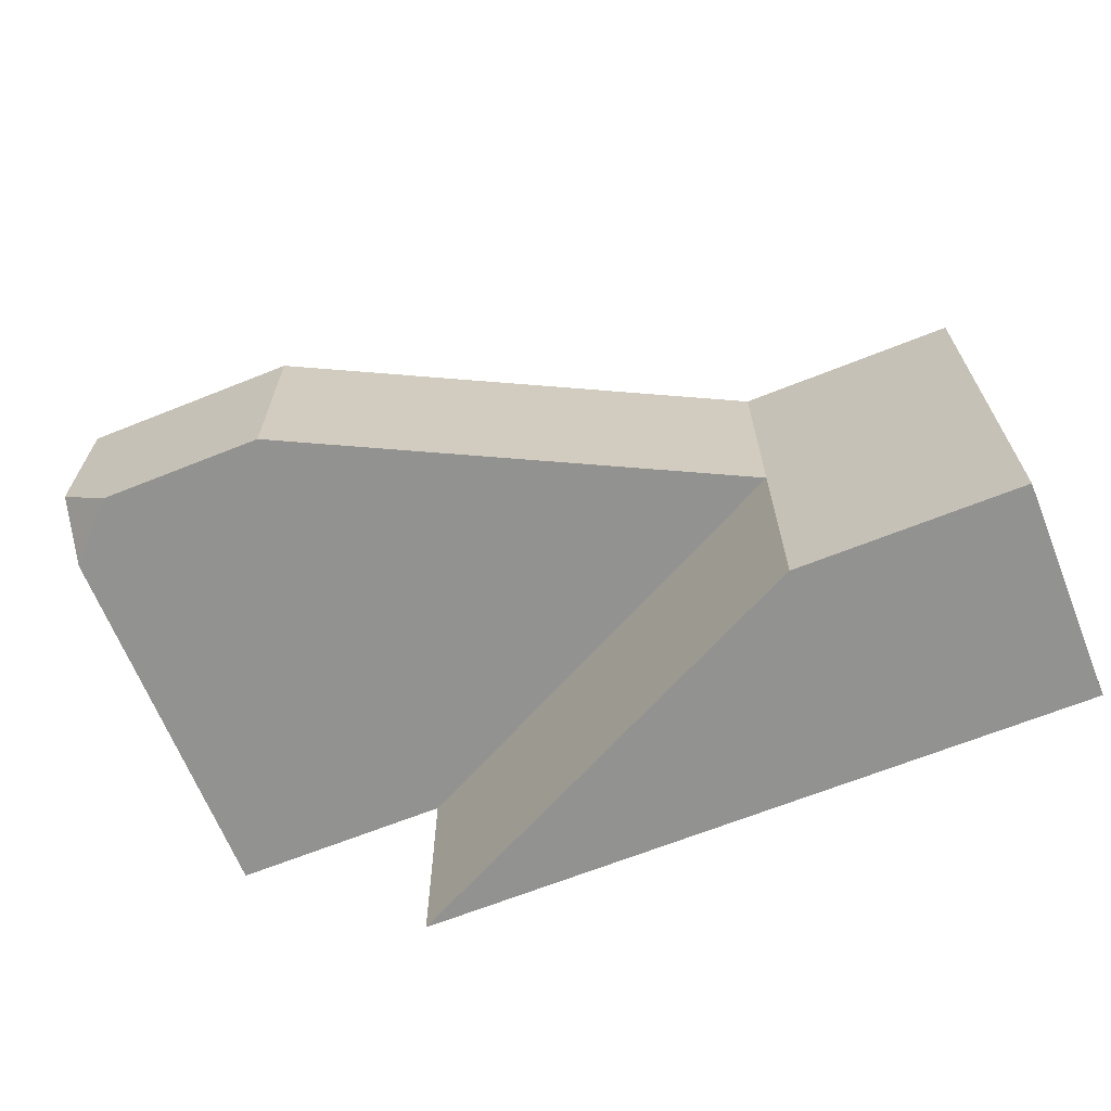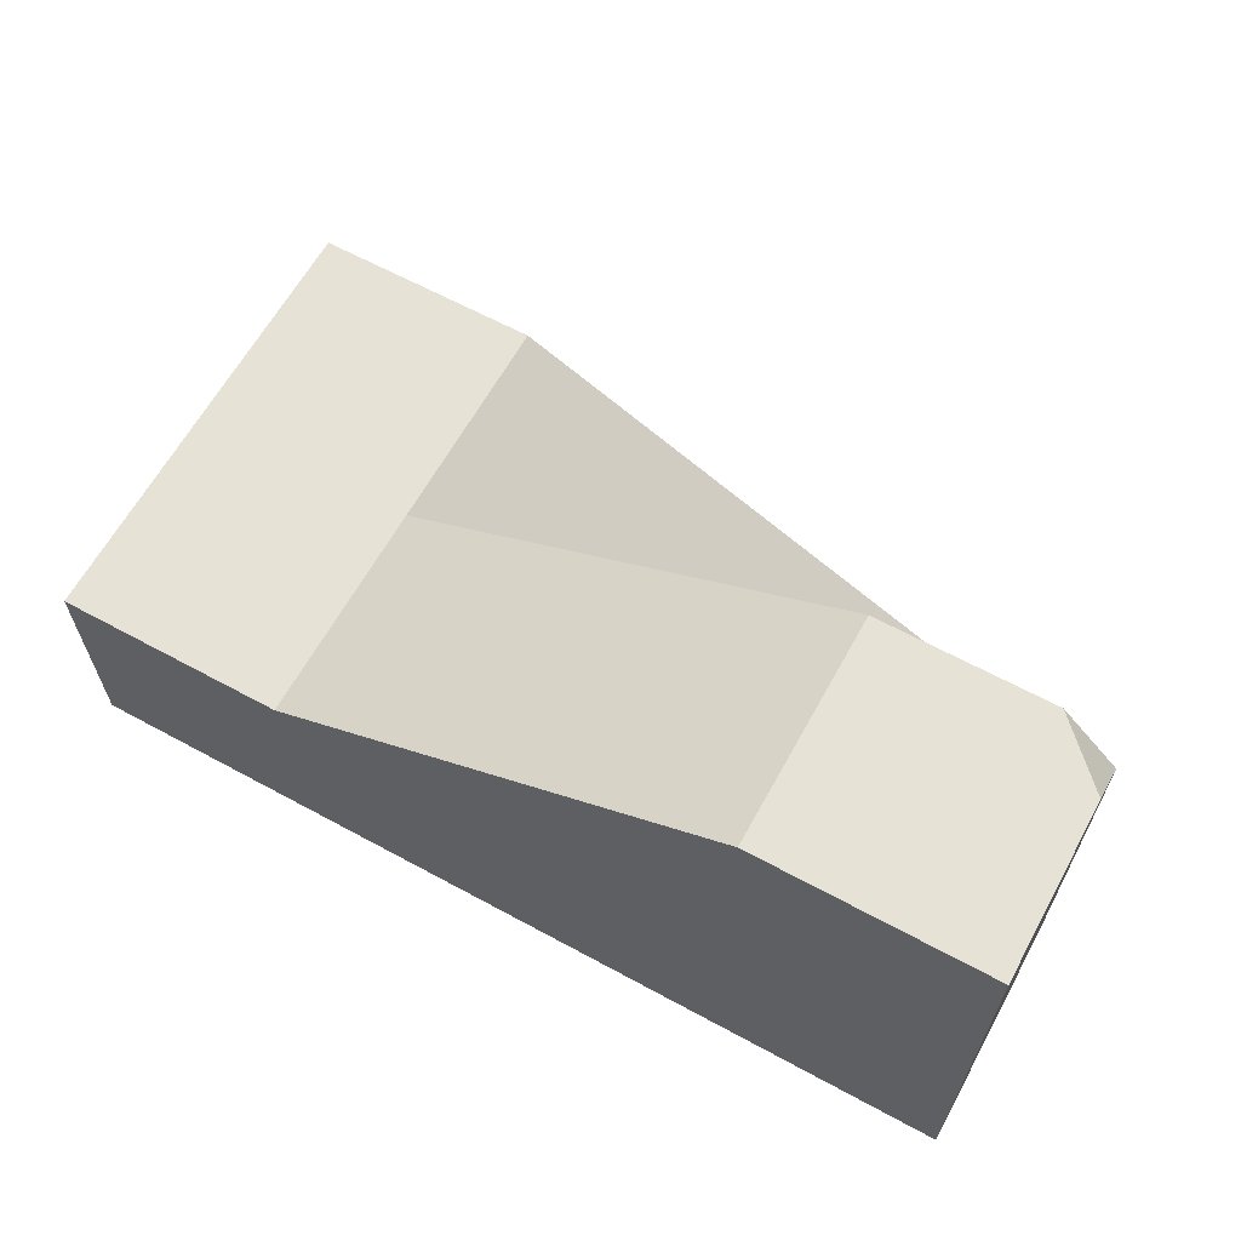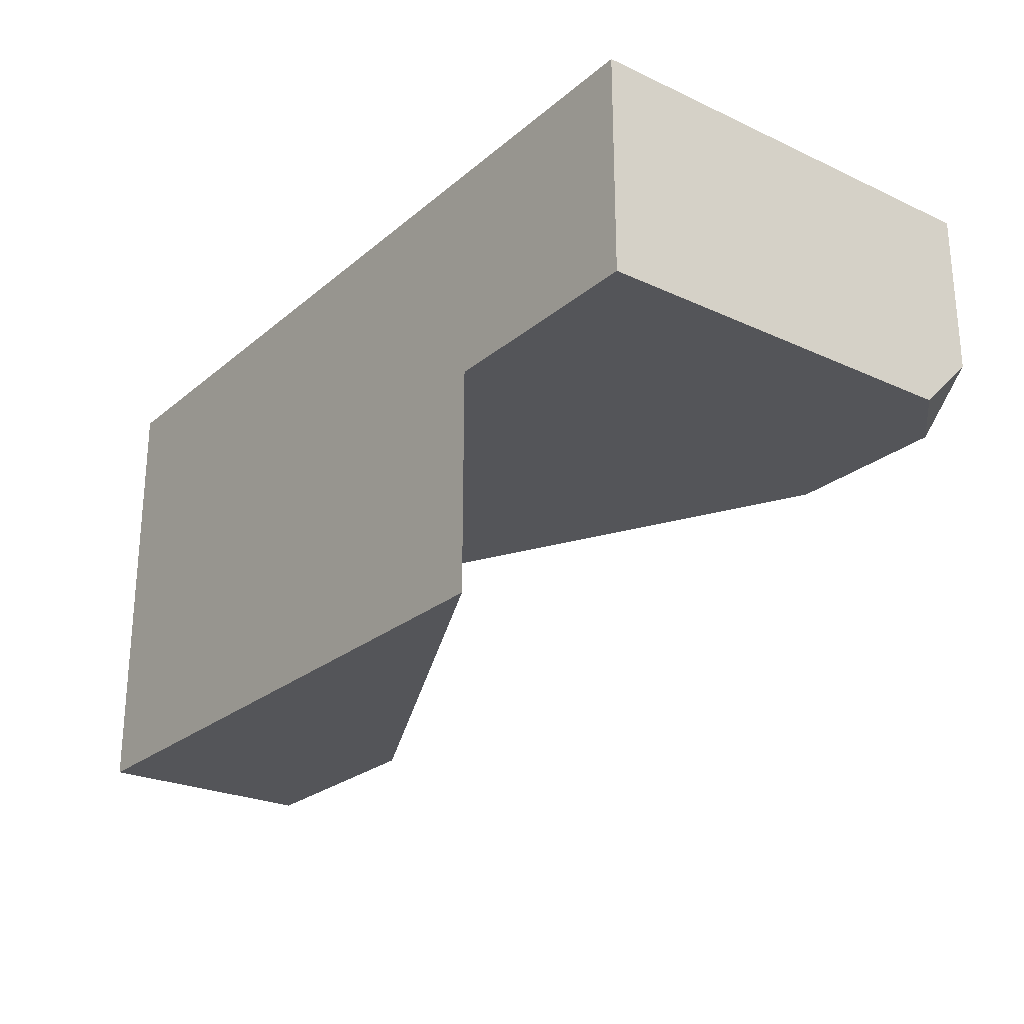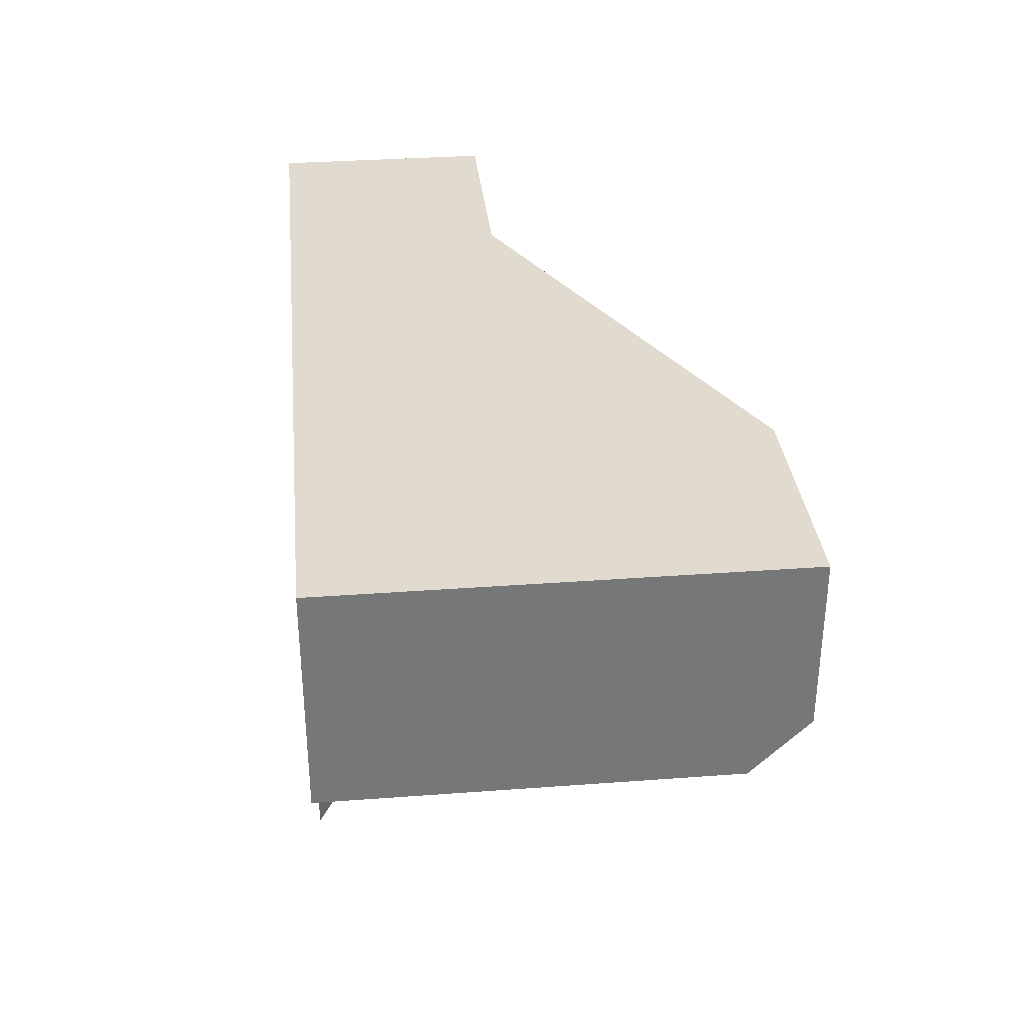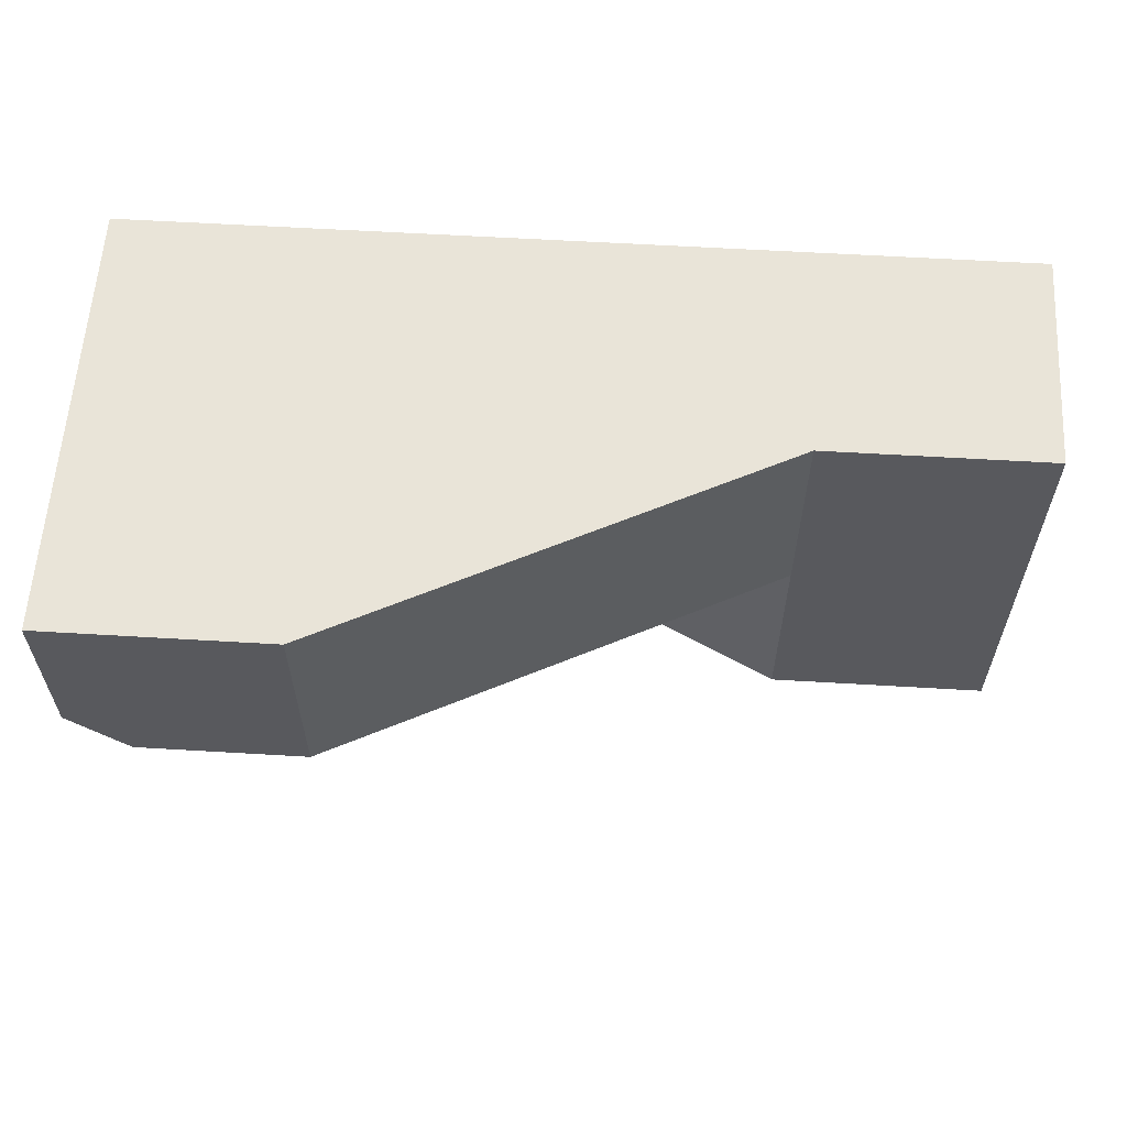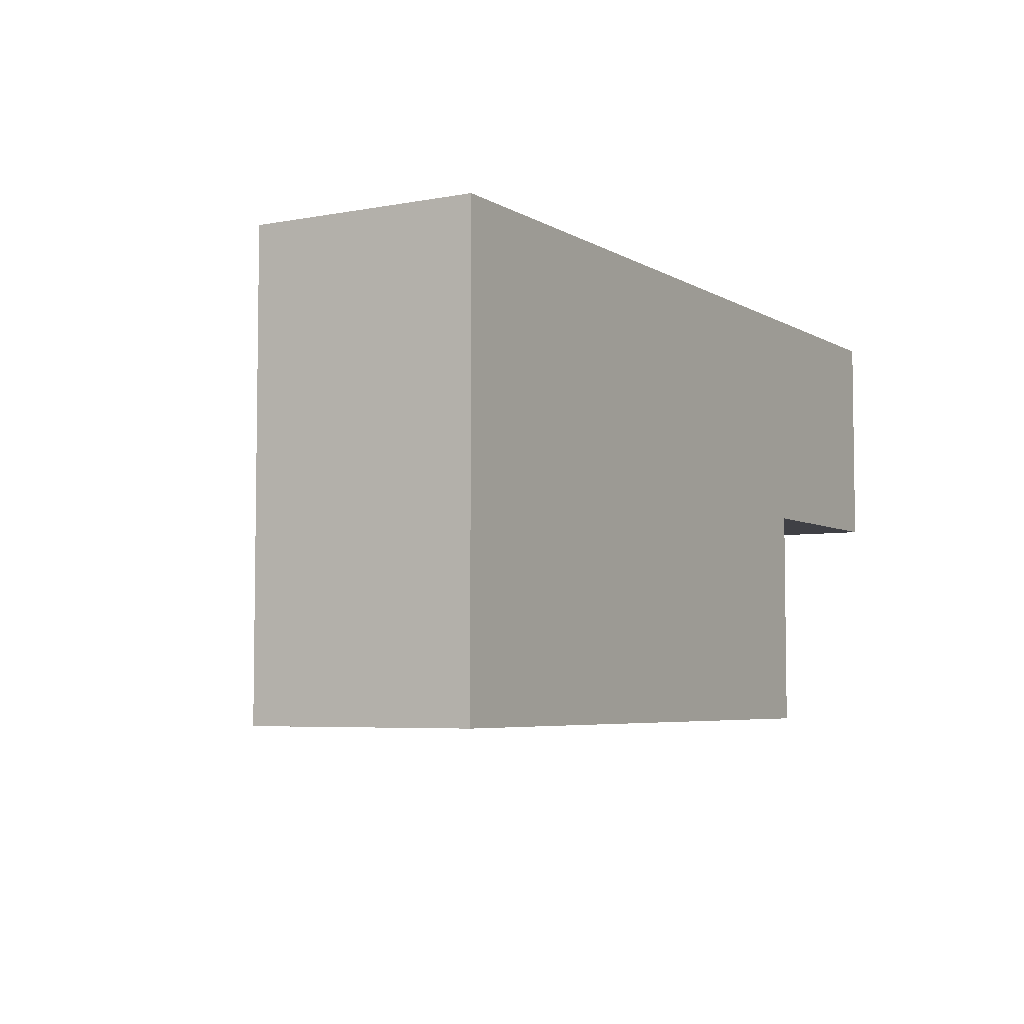
<metadata>
{"format":"obj","ext":"obj","renderer":"f3d","projection":"perspective","resolution":1024,"background":"white","views":[{"elev":-66.3,"azim":-158.1,"up":"+Z"},{"elev":63.3,"azim":28.8,"up":"+Y"},{"elev":-24.8,"azim":53.1,"up":"+Z"},{"elev":33.4,"azim":84.2,"up":"+Z"},{"elev":59.8,"azim":-176.5,"up":"+Z"},{"elev":-5.2,"azim":-59.5,"up":"+Z"}]}
</metadata>
<code>
g pb_Mesh355002
v 0 0 0
v -2 0 0
v 0 4 0
v -2 4 0
v -8 0 0
v -8 0 -2
v -8 2 0
v -8 2 -2
v 0 0 -2
v -2 0 -2
v 0 0 0
v -2 0 0
v -6 0 0
v -6 0 -2
v -6 2 0
v -6 0 0
v -2 0 -2
v -2 4 -2
v -6 0 -2
v -6 2 -2
v -2 4 -2
v -2 4 0
v -6 2 -2
v -6 2 0
v -8 0 0
v -8 0 -2
v -8 2 0
v -8 0 0
v -6 0 -4
v -6 2 -4
v -8 0 -4
v -8 2 -4
v -6 2 -2
v -6 2 0
v -8 2 -2
v -8 2 0
v -8 0 -4
v -6 0 -4
v -6 2 -4
v -8 2 -4
v -8 2 -4
v -8 0 -4
v -6 0 -2
v -6 2 -2
v -2 0 -2
v -2 0 -4
v -6 2 -2
v -6 2 -4
v -2 0 -2
v -2 0 -4
v -2 0 -4
v -0.5 4 -2
v 0 0 -2
v 0 3.5 -2
v 0 4 -1.5
v 0 3.5 -2
v 0 0 -2
v 0 0 0
v 0 4 0
v -2 4 0
v -2 4 -2
v -0.5 4 -2
v 0 4 -1.5
v 0 4 0
v -0.5 4 -2
v 0 3.5 -2
v 0 4 -1.5
g pb_Mesh355002_0
f 3 2 1
f 3 4 2
f 7 6 5
f 7 8 6
f 11 10 9
f 11 12 10
f 13 10 12
f 13 14 10
f 15 2 4
f 15 16 2
f 19 18 17
f 19 20 18
f 23 22 21
f 23 24 22
f 25 14 13
f 25 26 14
f 27 16 15
f 27 28 16
f 31 30 29
f 31 32 30
f 35 34 33
f 35 36 34
f 37 14 26
f 37 38 14
f 39 35 33
f 39 40 35
f 41 6 8
f 41 42 6
f 45 44 43
f 46 14 38
f 46 10 14
f 49 48 47
f 49 50 48
f 51 29 30
f 17 18 52
f 17 52 53
f 54 53 52
f 57 56 55
f 57 55 58
f 59 58 55
f 62 61 60
f 60 63 62
f 60 64 63
f 67 66 65

</code>
